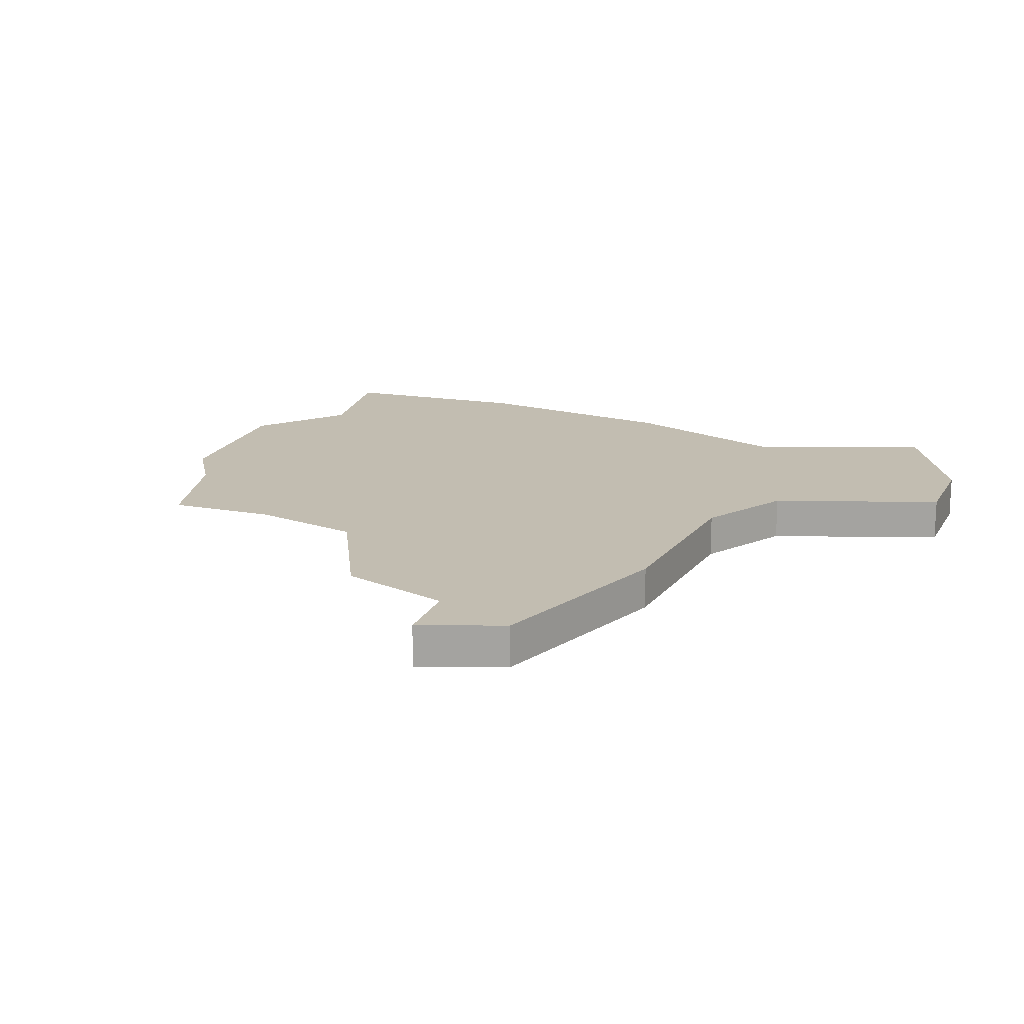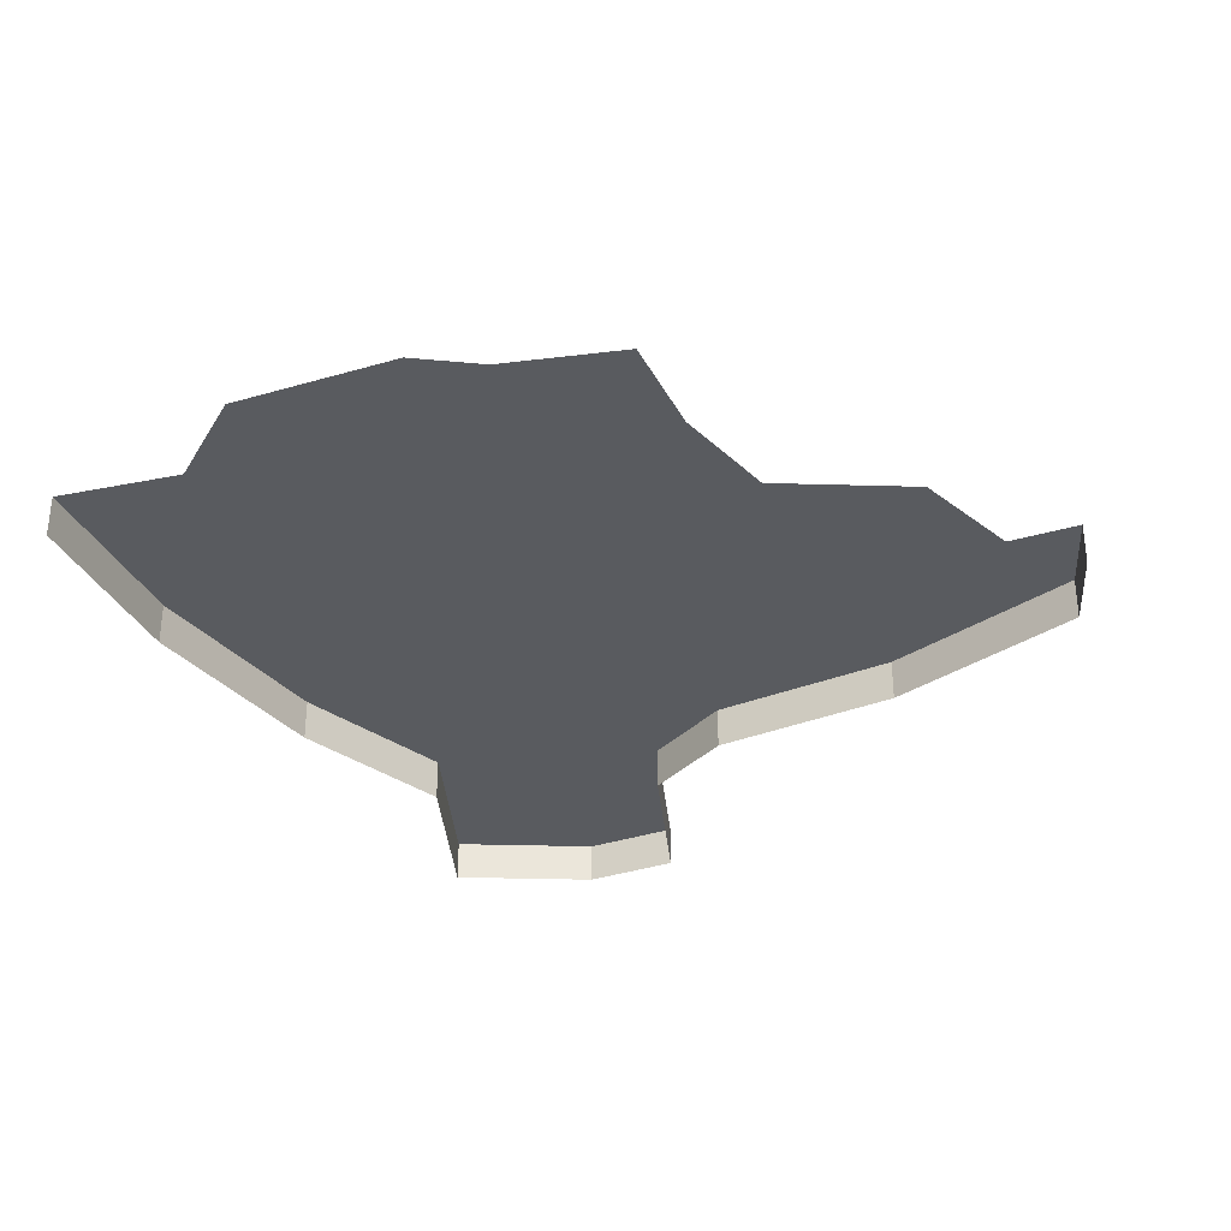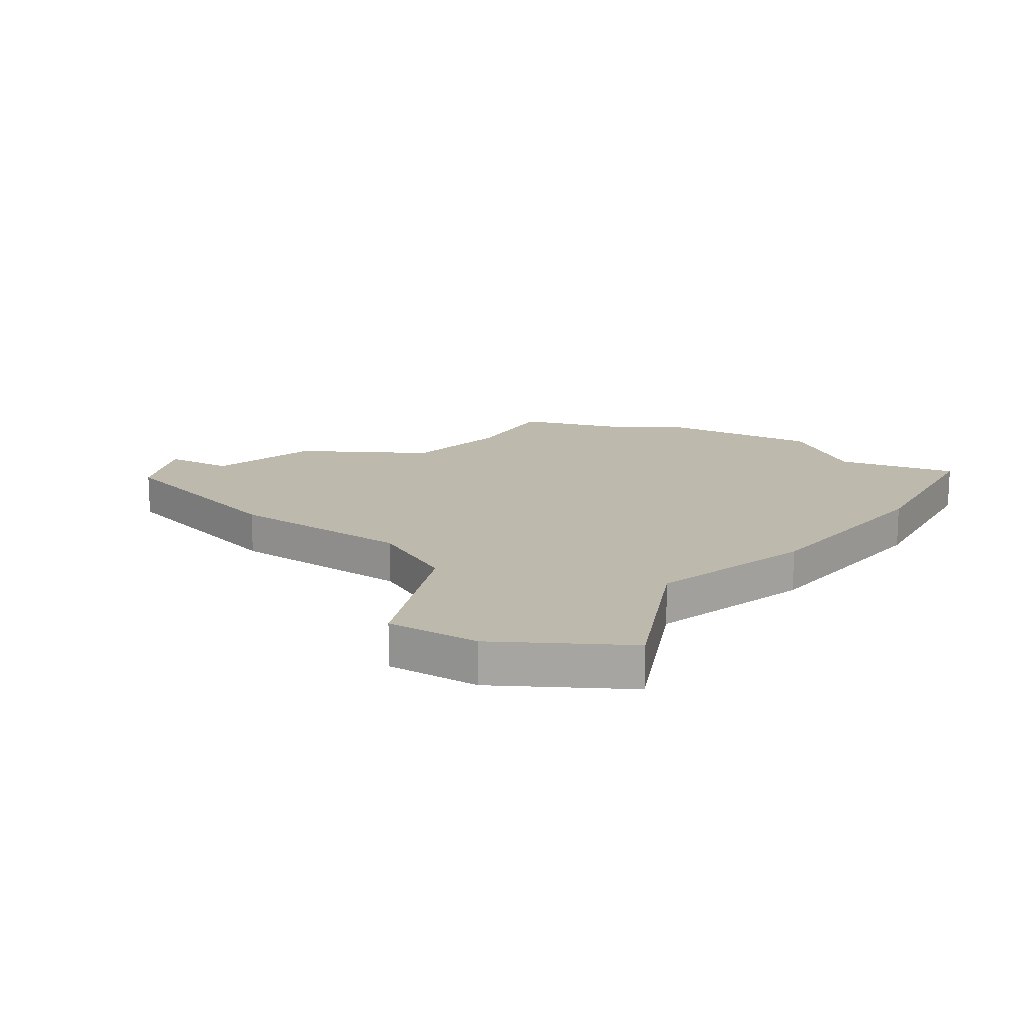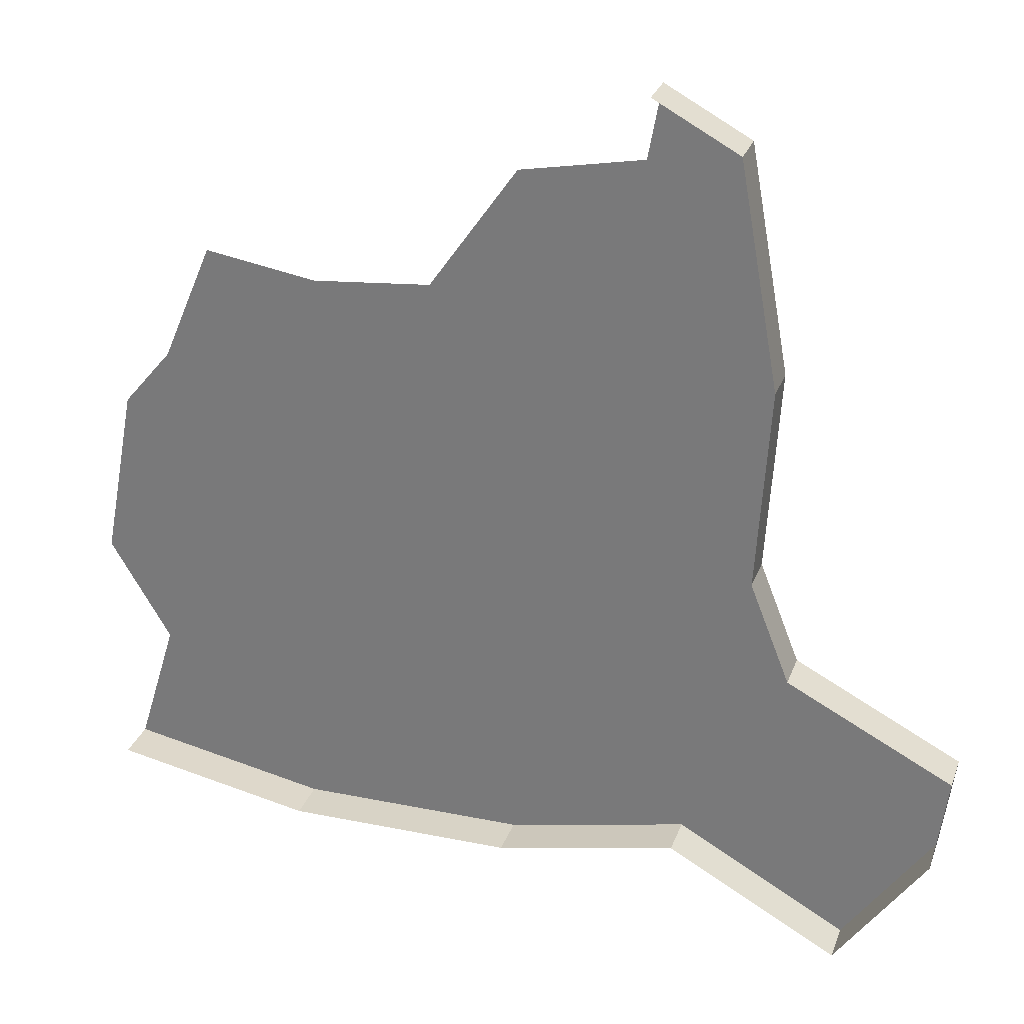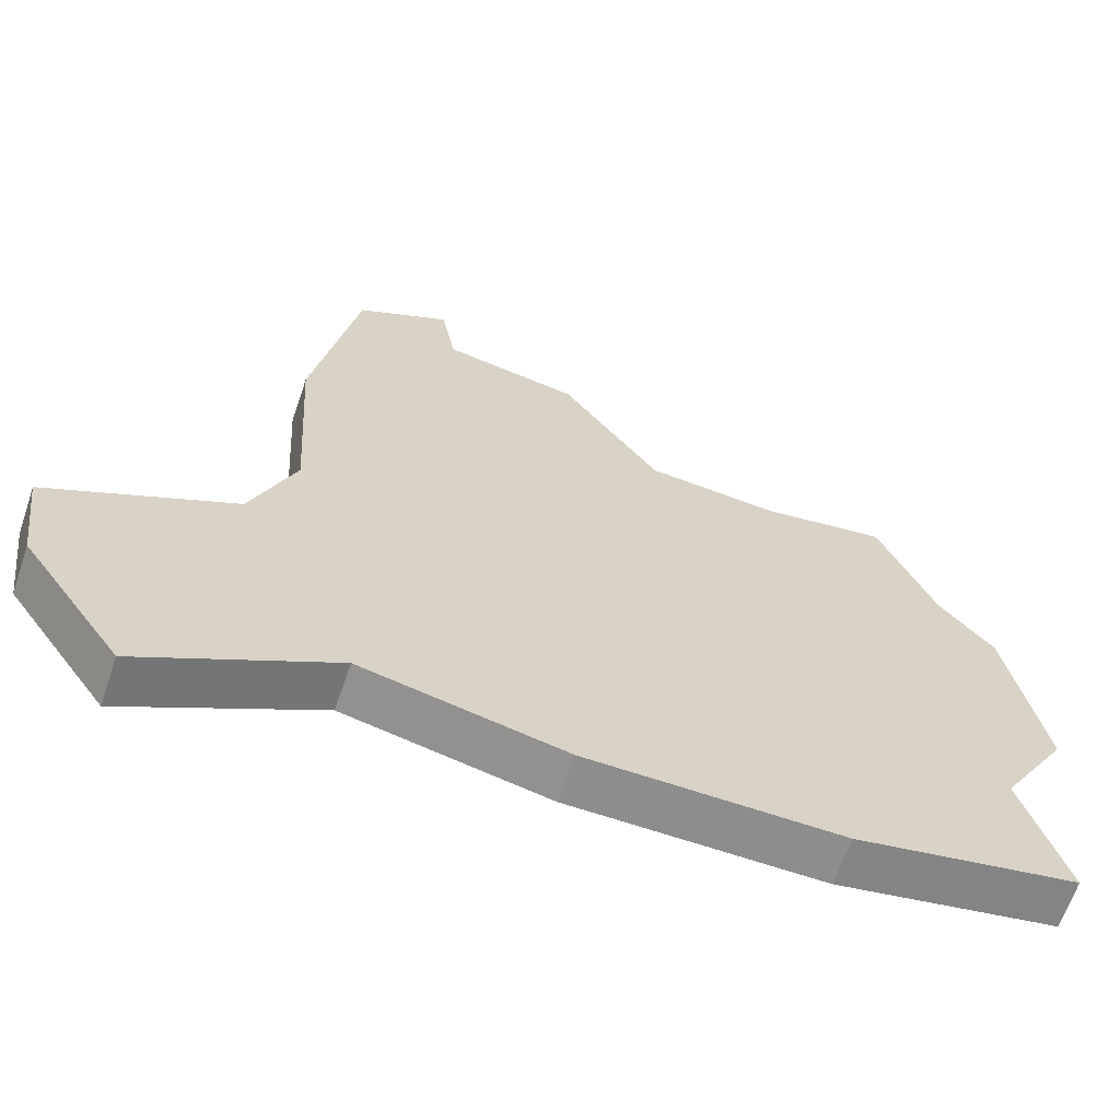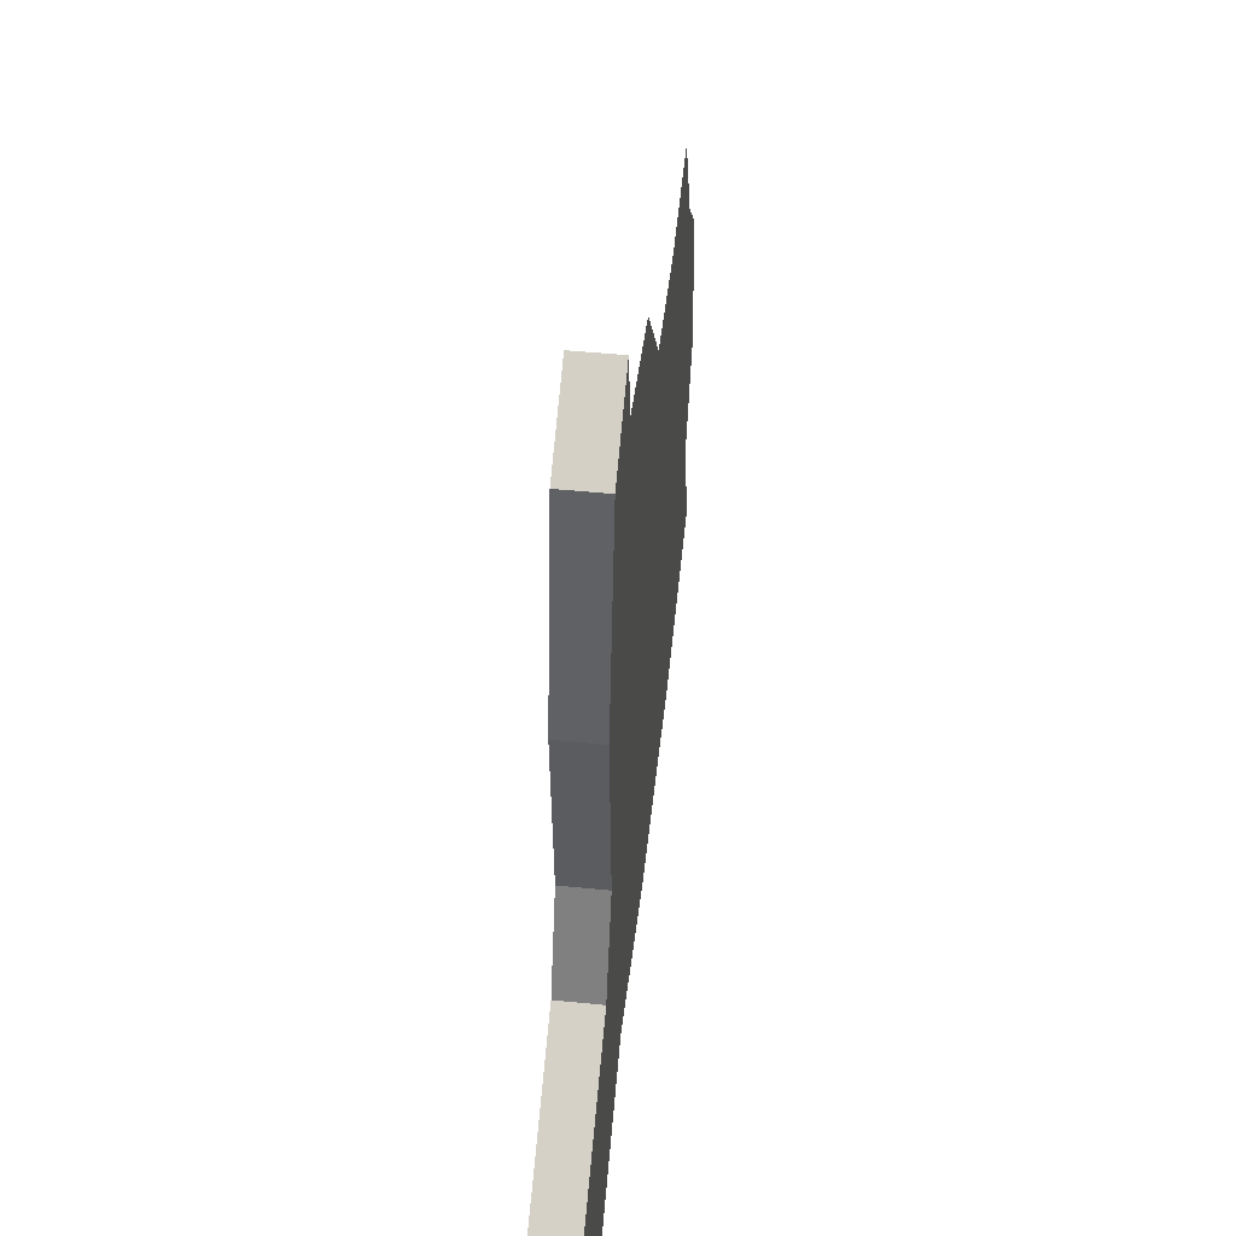
<metadata>
{"format":"obj","ext":"obj","renderer":"f3d","projection":"perspective","resolution":1024,"background":"white","views":[{"elev":16.9,"azim":29.0,"up":"+Y"},{"elev":-32.7,"azim":-57.3,"up":"+Y"},{"elev":15.3,"azim":129.1,"up":"+Y"},{"elev":28.1,"azim":17.8,"up":"+Z"},{"elev":-64.6,"azim":161.2,"up":"+Z"},{"elev":50.7,"azim":96.2,"up":"+Z"}]}
</metadata>
<code>
o province_159
v -16.59 0.04552 -7.836
v -16.46 0.04552 -7.426
v -16.66 0.04552 -7.1
v -16.55 0.04552 -6.545
v -16.4 0.04552 -6.36
v -16.24 0.04552 -5.978
v -15.88 0.04552 -6.036
v -15.5 0.04552 -6.001
v -15.21 0.04552 -5.597
v -14.82 0.04552 -5.521
v -15.95 0.04552 -7.957
v -15.22 0.04552 -7.951
v -14.64 0.04552 -7.824
v -14.78 0.04552 -5.284
v -14.09 0.04552 -8.13
v -13.8 0.04552 -7.718
v -13.76 0.04552 -7.394
v -14.29 0.04552 -7.121
v -14.42 0.04552 -6.797
v -14.38 0.04552 -6.146
v -14.51 0.04552 -5.43
v -14.78 -0.09448 -5.284
v -13.8 -0.09448 -7.718
v -13.76 -0.09448 -7.394
v -14.29 -0.09448 -7.121
v -14.42 -0.09448 -6.797
v -14.38 -0.09448 -6.146
v -14.51 -0.09448 -5.43
v -16.59 -0.09448 -7.836
v -15.95 -0.09448 -7.957
v -15.22 -0.09448 -7.951
v -14.64 -0.09448 -7.824
v -14.09 -0.09448 -8.13
f 30 1 11
f 26 18 19
f 23 15 16
f 24 16 17
f 31 11 12
f 32 12 13
f 25 17 18
f 33 13 15
f 22 21 14
f 8 12 2
f 27 19 20
f 28 20 21
f 30 29 1
f 26 25 18
f 23 33 15
f 24 23 16
f 31 30 11
f 32 31 12
f 25 24 17
f 33 32 13
f 22 28 21
f 8 9 20
f 9 10 20
f 10 14 21
f 21 20 10
f 20 19 8
f 18 17 16
f 18 16 13
f 16 15 13
f 19 18 13
f 13 12 19
f 12 11 2
f 19 12 8
f 7 8 2
f 5 6 7
f 3 4 2
f 4 5 2
f 11 1 2
f 5 7 2
f 27 26 19
f 28 27 20

</code>
